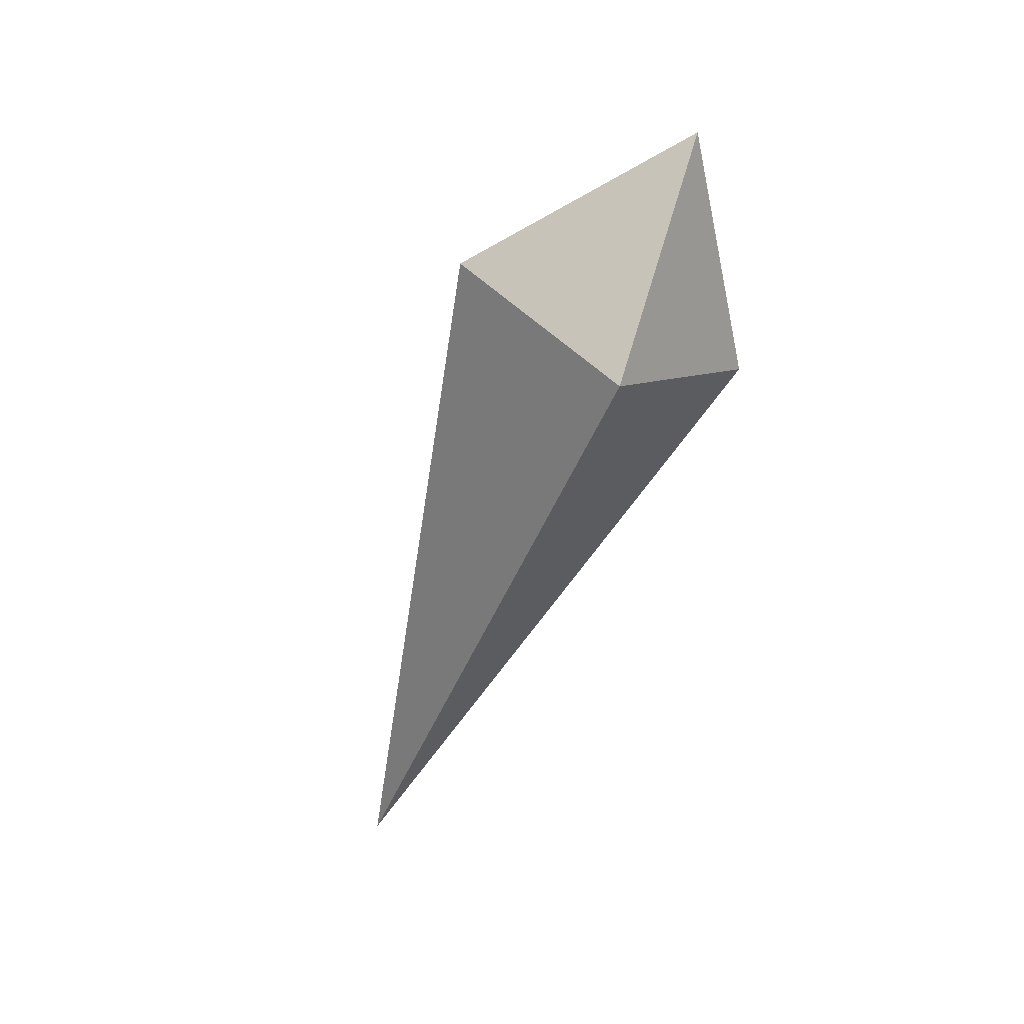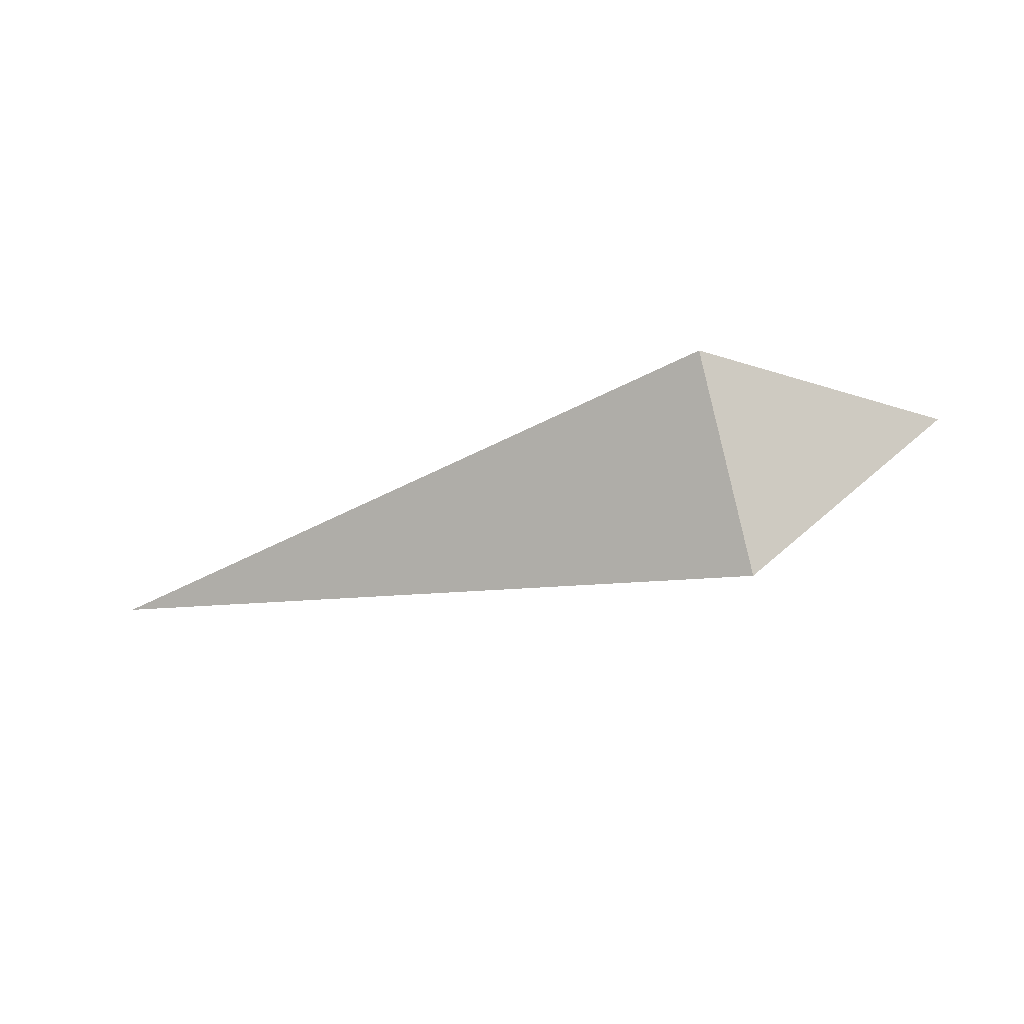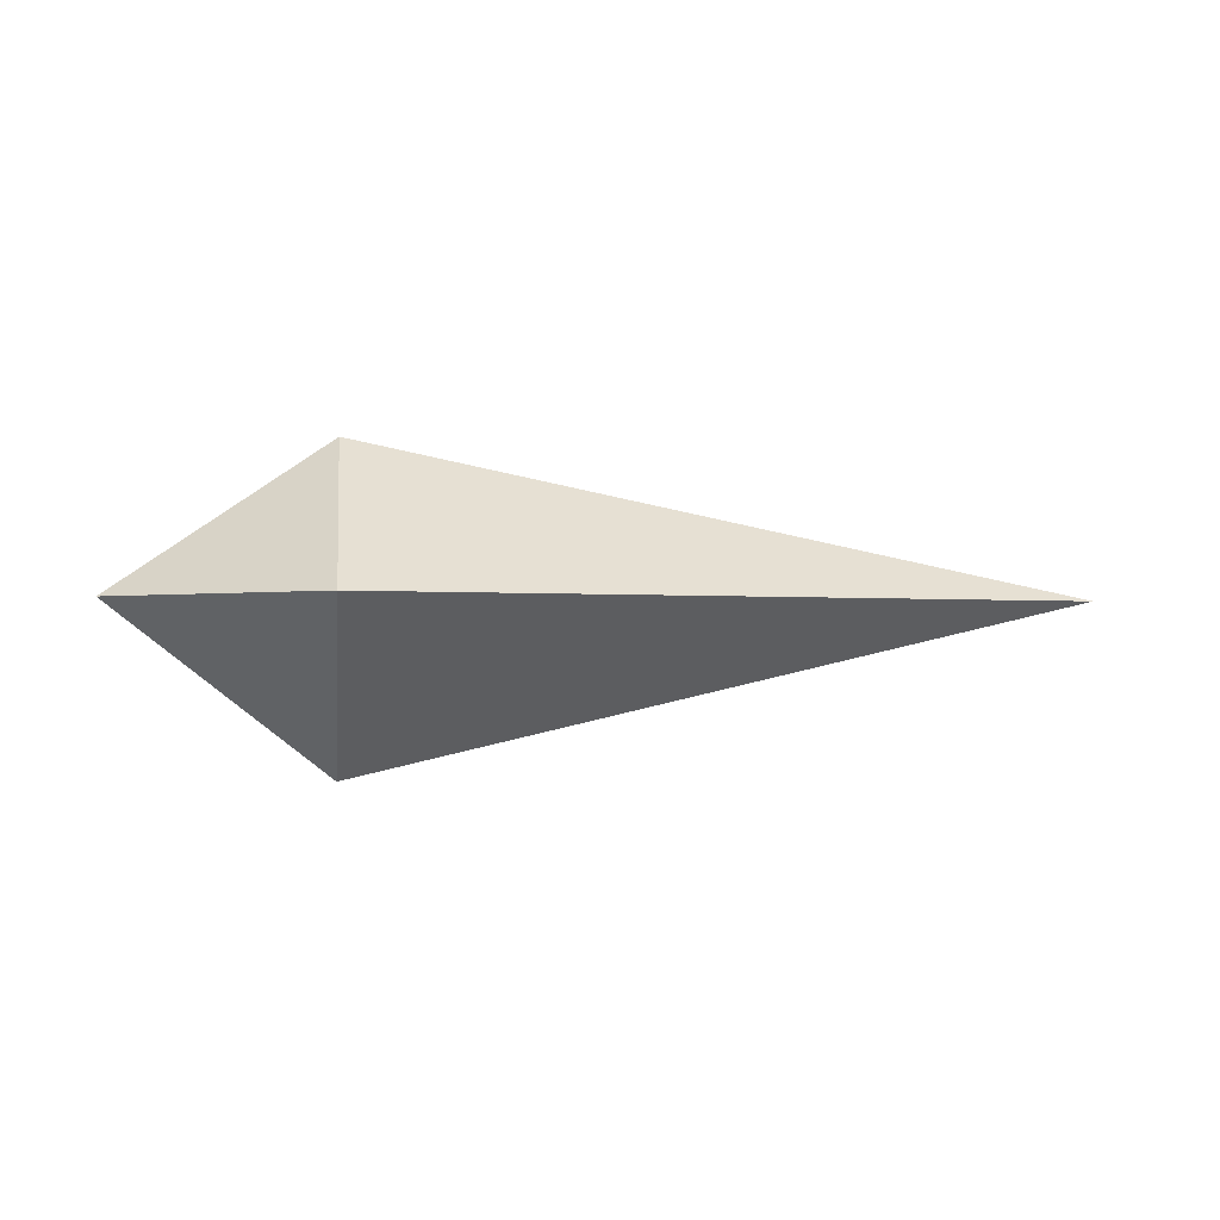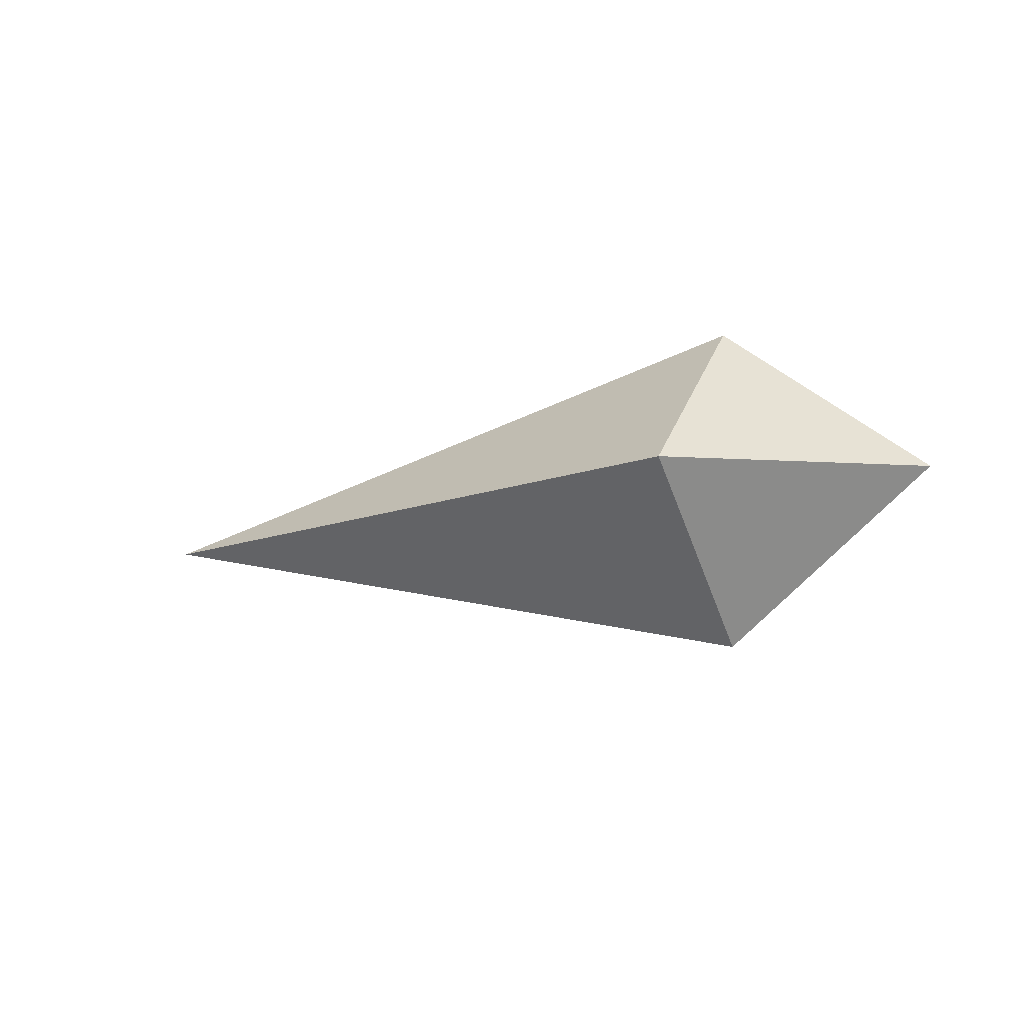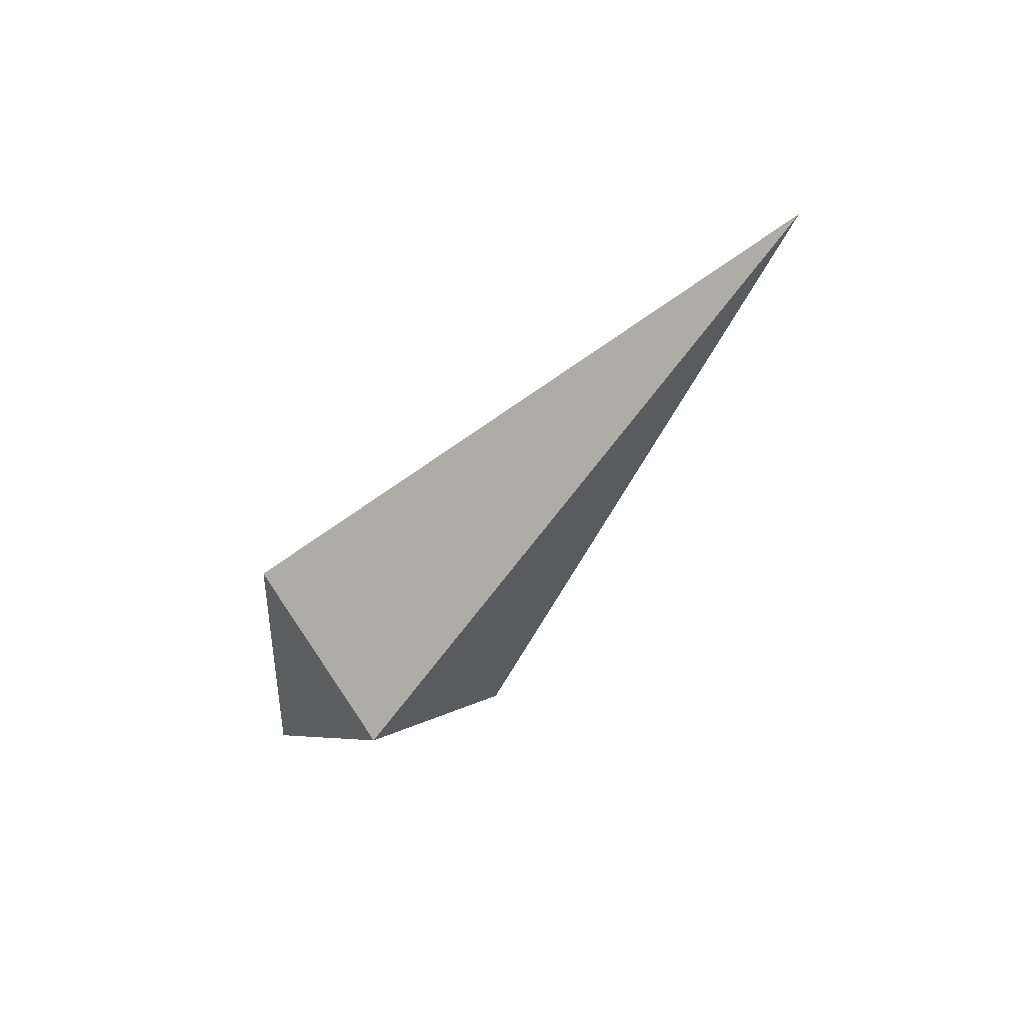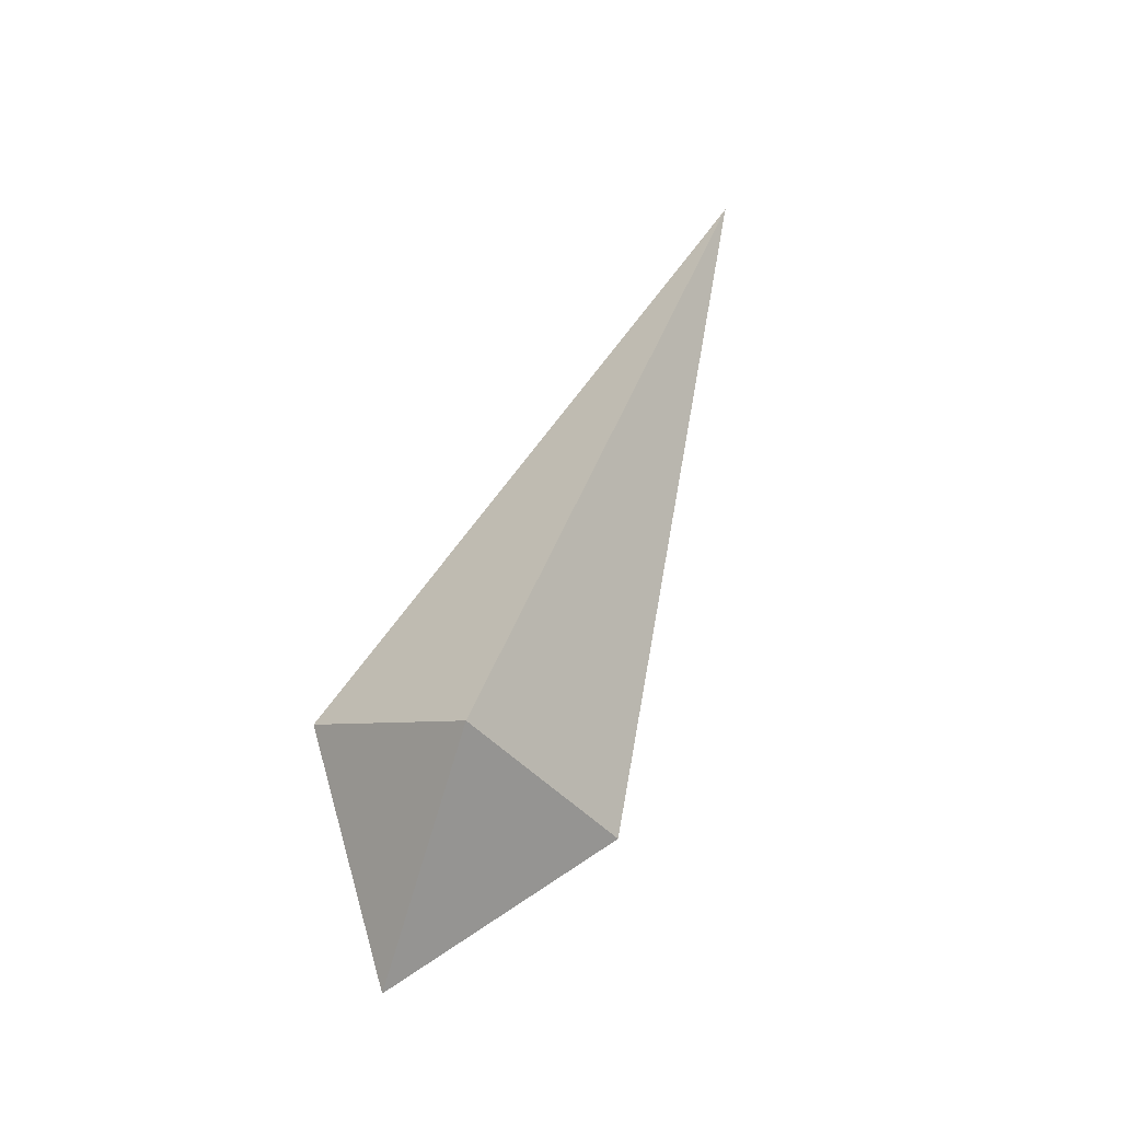
<metadata>
{"format":"obj","ext":"obj","renderer":"f3d","projection":"perspective","resolution":1024,"background":"white","views":[{"elev":-60.8,"azim":68.2,"up":"+Z"},{"elev":-46.4,"azim":18.2,"up":"+Z"},{"elev":-1.8,"azim":172.3,"up":"+Y"},{"elev":-12.3,"azim":29.6,"up":"+Z"},{"elev":-50.0,"azim":-127.2,"up":"+Y"},{"elev":64.0,"azim":111.6,"up":"+Z"}]}
</metadata>
<code>
o Cube_Cube.003
v 1.295 0.02271 -0.002426
v -0.004558 0.9069 -0.006837
v 0.002426 0.02271 1.007
v 0.002427 -0.9841 -0.002427
v 0.0107 0.02271 -0.9869
v -4.309 0.02271 0.002426
f 1 2 3
f 4 5 1
f 4 1 3
f 3 6 4
f 4 6 5
f 5 2 1
f 3 2 6
f 6 2 5

</code>
